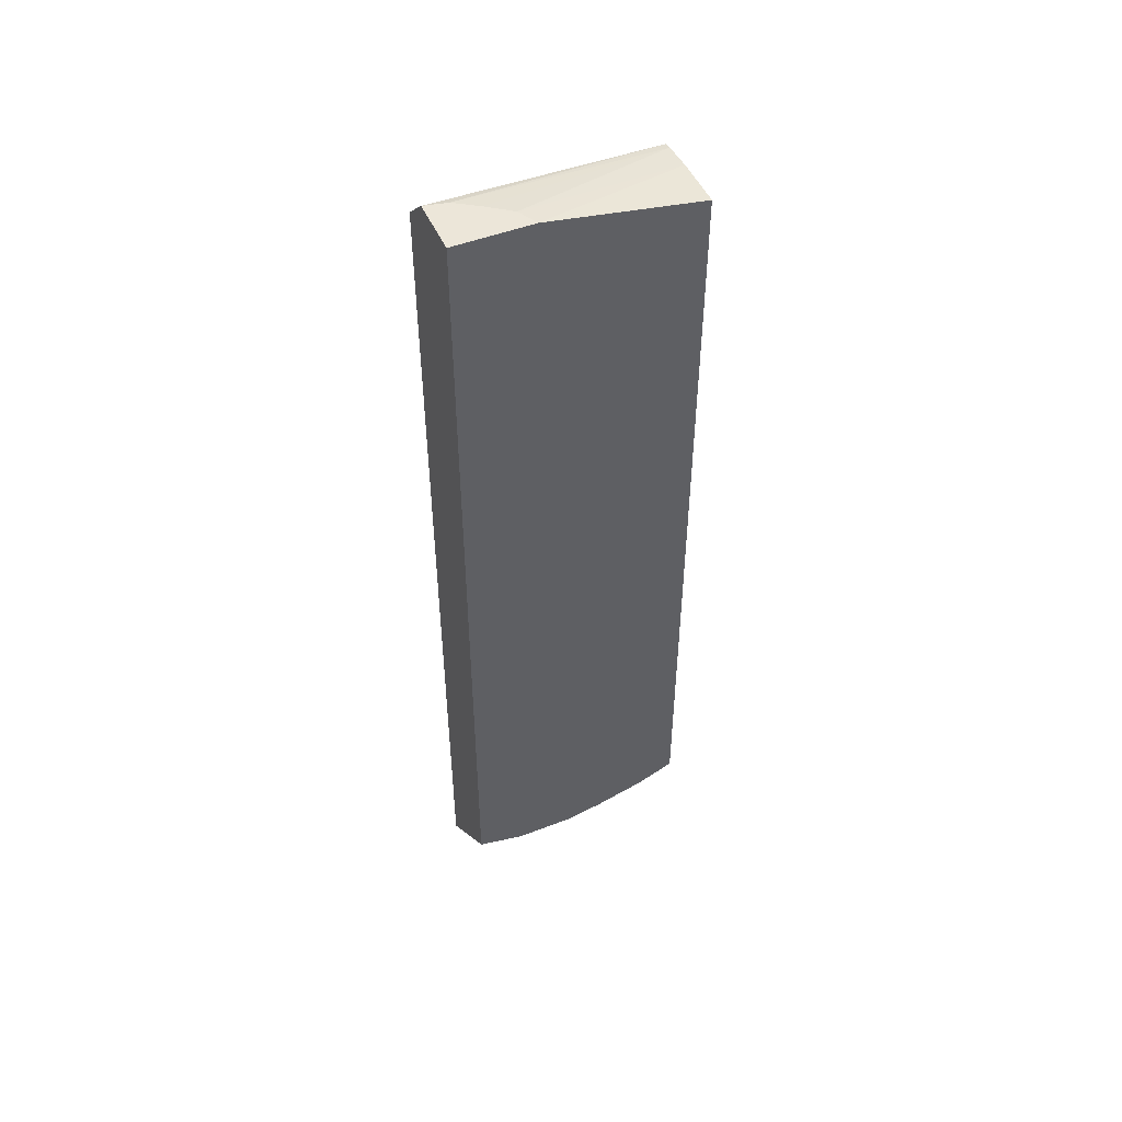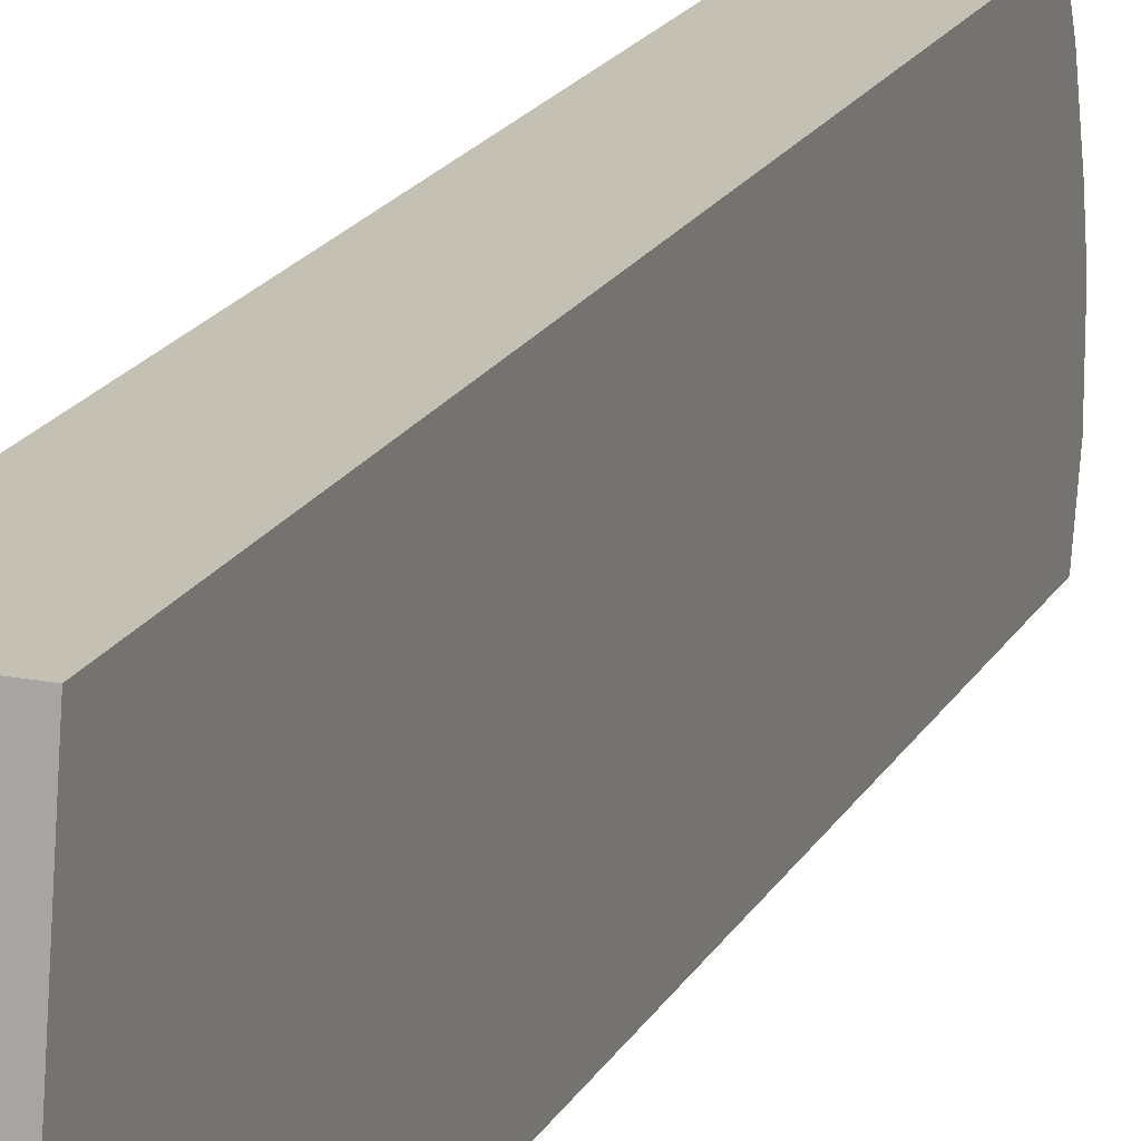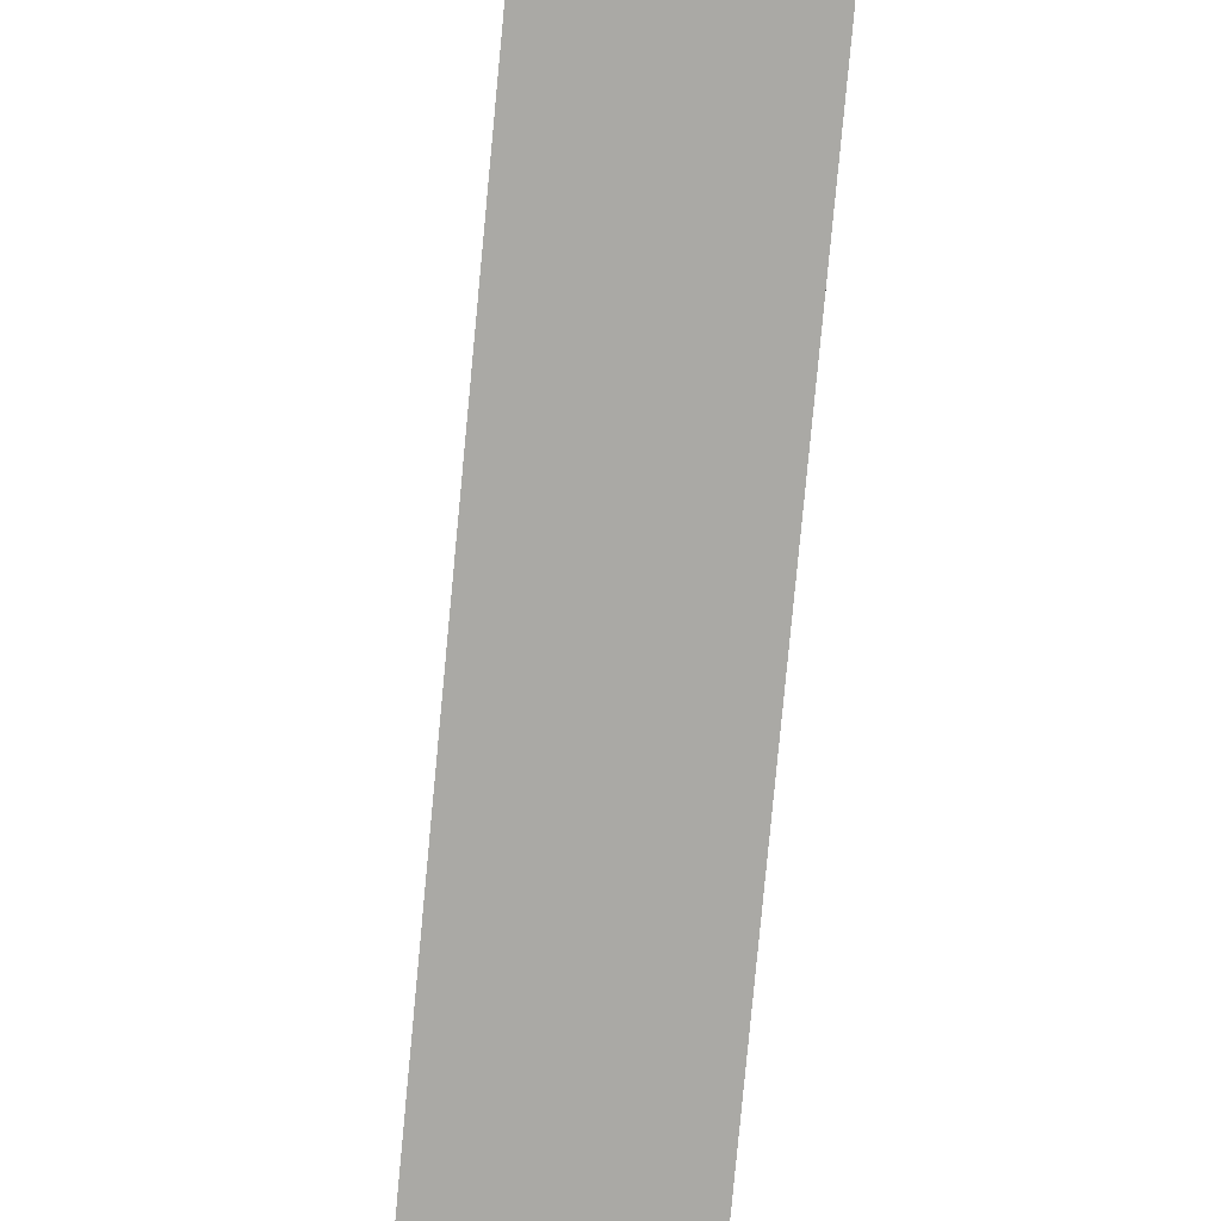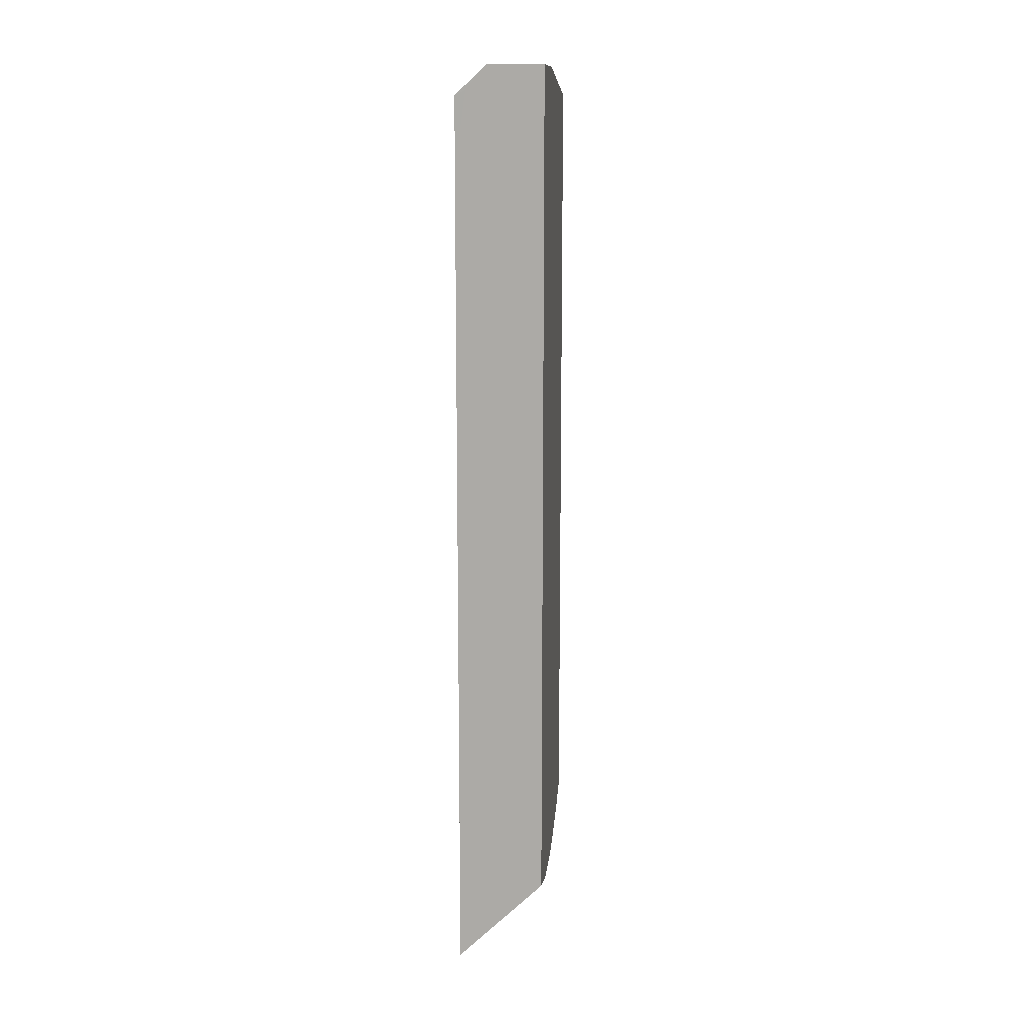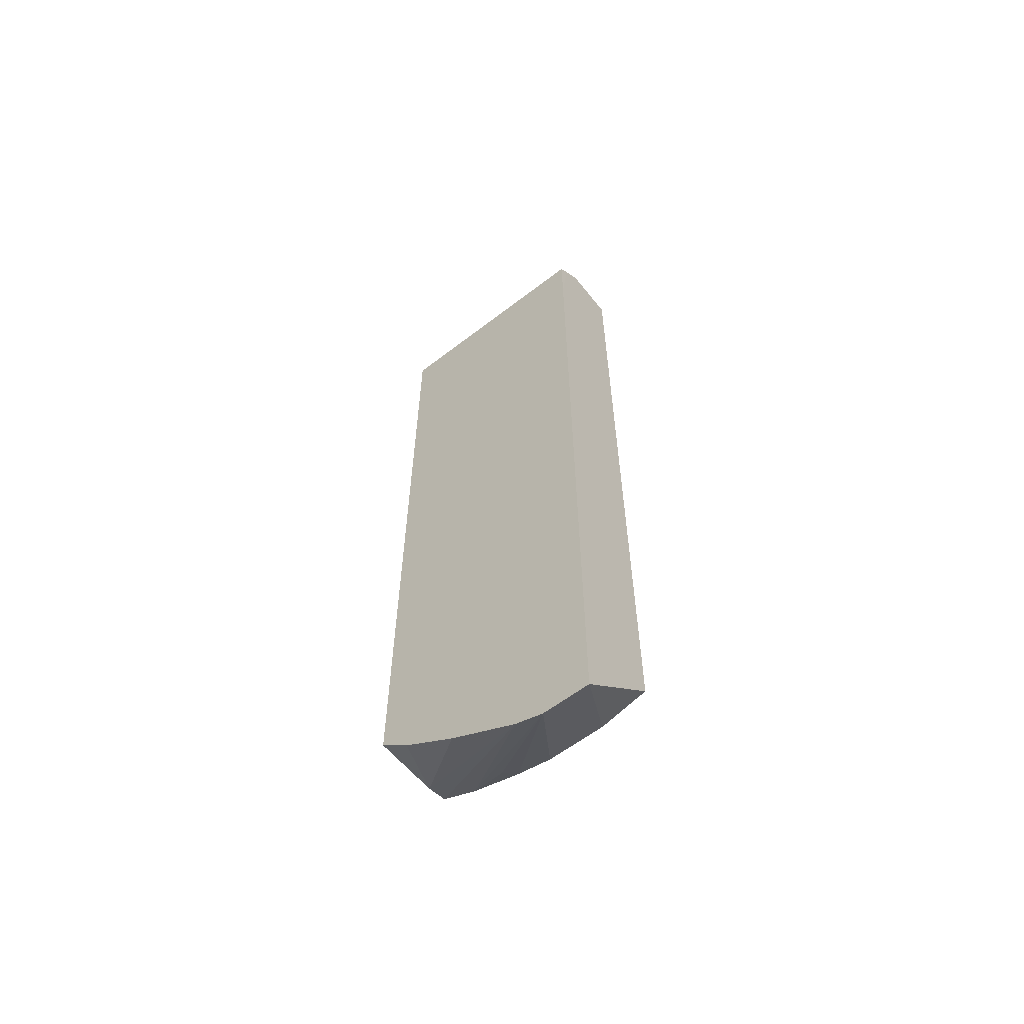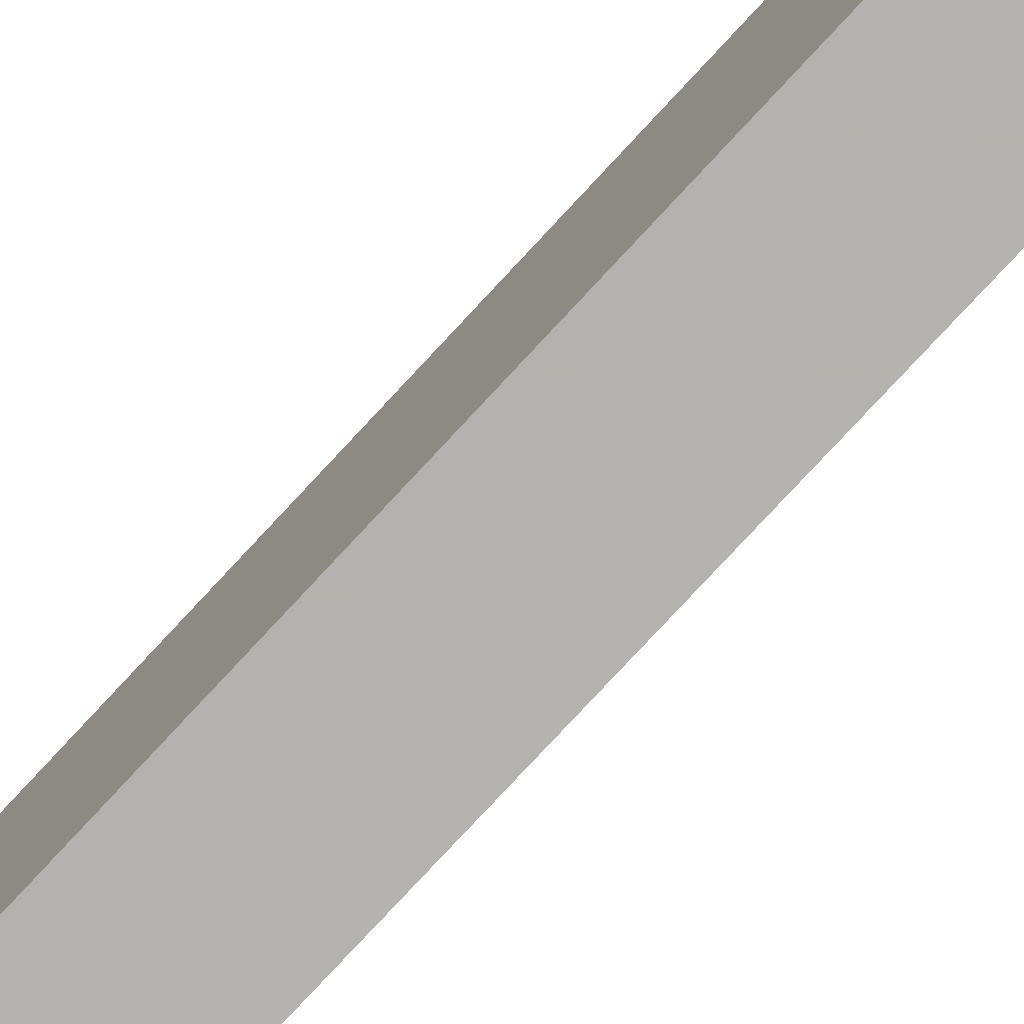
<metadata>
{"format":"obj","ext":"obj","renderer":"f3d","projection":"perspective","resolution":1024,"background":"white","views":[{"elev":48.9,"azim":-113.3,"up":"+Y"},{"elev":18.3,"azim":-159.5,"up":"+Z"},{"elev":-75.4,"azim":174.7,"up":"+Z"},{"elev":12.8,"azim":-173.9,"up":"+Y"},{"elev":-60.1,"azim":128.3,"up":"+Y"},{"elev":-79.7,"azim":137.0,"up":"+Z"}]}
</metadata>
<code>
v 0.3934 -0.2552 0.007954
v 0.325 -0.2532 0.007954
v 0.3934 -0.2798 -0.02275
v 0.3934 0.575 0.007954
v 0.3025 -0.2476 0.007954
v 0.3934 -0.353 -0.1512
v 0.3934 -0.3147 -0.0787
v 0.3934 0.575 -0.2311
v 0.3608 0.605 -0.2311
v 0.3608 0.605 -0.231
v 0.3557 0.605 -0.2082
v 0.3557 0.605 -0.2079
v 0.3855 0.5766 0.007954
v 0.3025 -0.2647 -0.03014
v 0.3025 0.579 0.007954
v 0.3934 -0.363 -0.1815
v 0.3824 0.5805 -0.2311
v 0.3934 0.503 -0.2311
v 0.3025 0.605 -0.2311
v 0.3406 0.605 -0.1852
v 0.3229 0.605 -0.1614
v 0.3552 0.579 0.007954
v 0.3025 -0.2798 -0.08331
v 0.3178 -0.2874 -0.07566
v 0.3025 0.605 -0.1512
v 0.3934 -0.363 -0.2311
v 0.3025 -0.2874 -0.1209
v 0.3025 -0.2747 -0.2311
v 0.3026 0.605 -0.1512
v 0.3025 -0.2874 -0.1814
f 9 20 12
f 9 21 20
f 9 29 21
f 9 19 25
f 9 26 28
f 9 18 26
f 9 17 18
f 8 18 17
f 9 12 11
f 8 17 9
f 9 28 19
f 9 11 10
f 15 29 25
f 13 20 21
f 13 21 22
f 14 23 24
f 14 24 16
f 15 22 29
f 16 24 23
f 16 23 27
f 16 27 30
f 16 30 26
f 21 29 22
f 26 30 28
f 6 14 16
f 12 20 13
f 5 23 14
f 9 25 29
f 5 30 27
f 5 27 23
f 1 3 7
f 1 7 6
f 1 6 16
f 1 16 26
f 1 26 18
f 1 18 8
f 1 8 4
f 1 4 13
f 1 13 22
f 1 22 15
f 1 15 5
f 1 5 2
f 1 2 3
f 2 6 7
f 2 5 6
f 5 19 28
f 5 25 19
f 5 15 25
f 5 14 6
f 5 28 30
f 4 11 12
f 4 10 11
f 4 9 10
f 4 8 9
f 2 7 3
f 4 12 13

</code>
